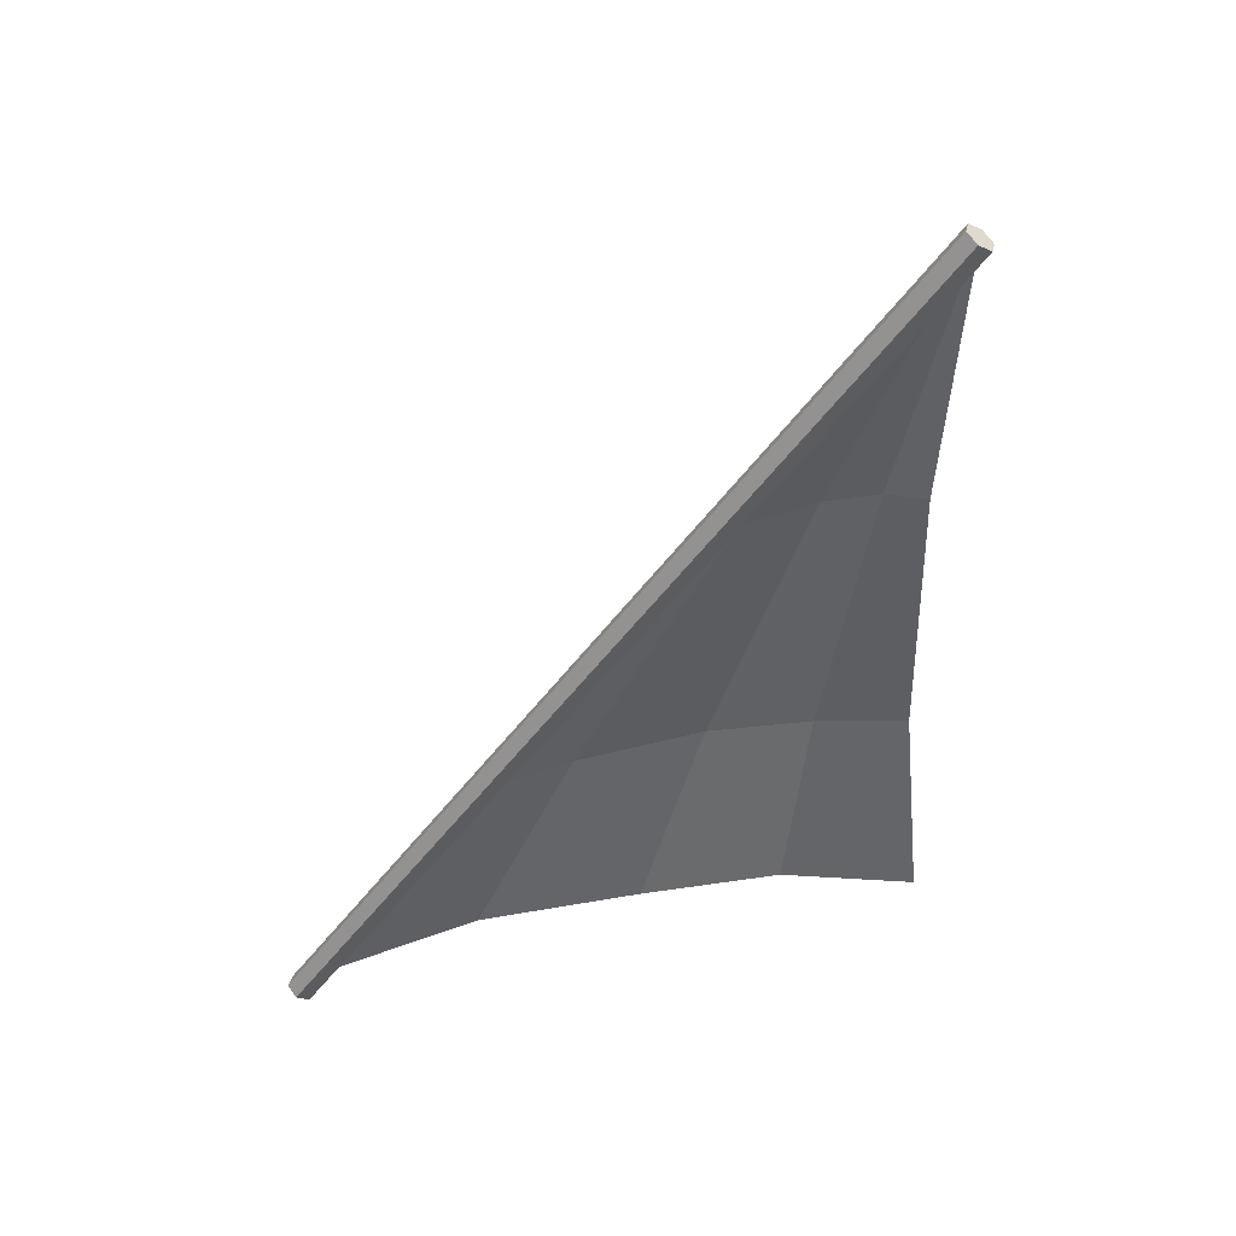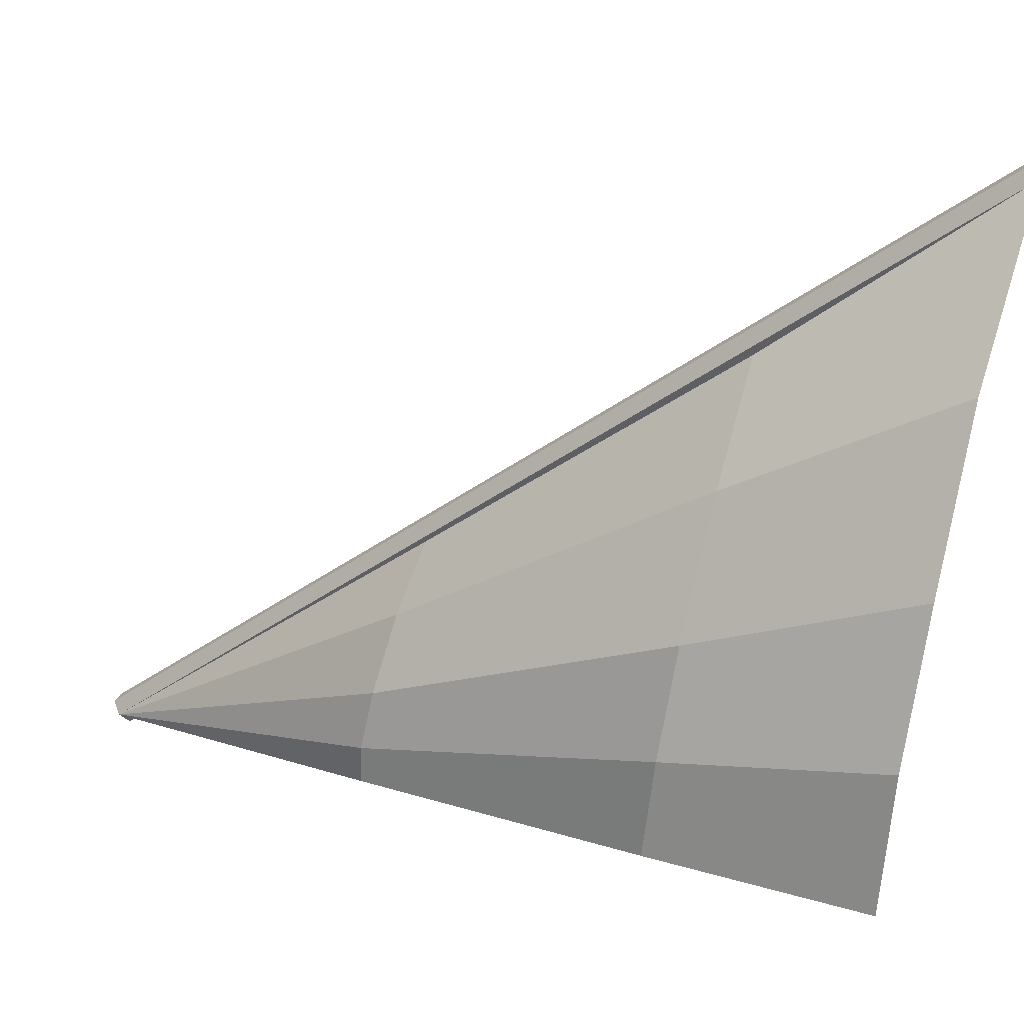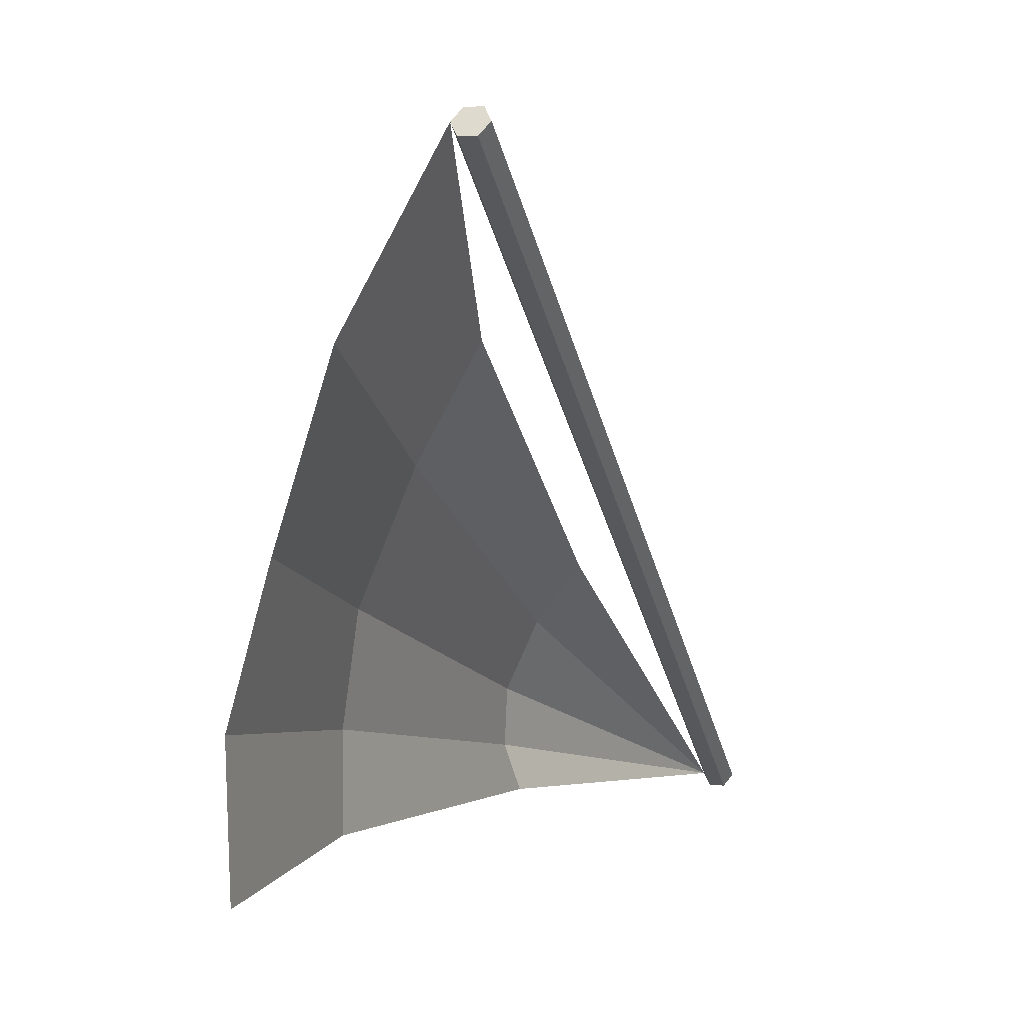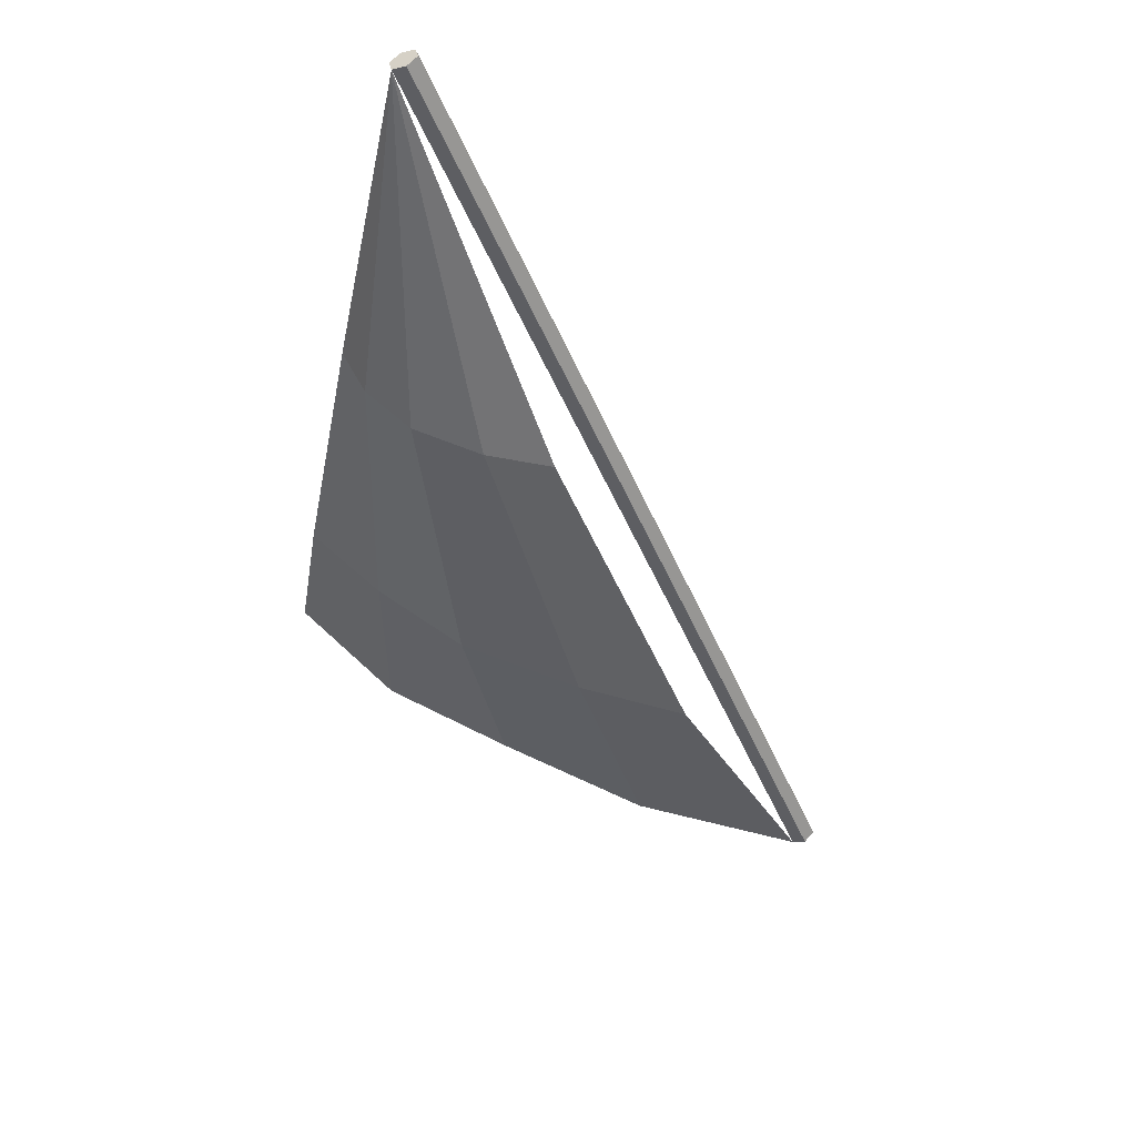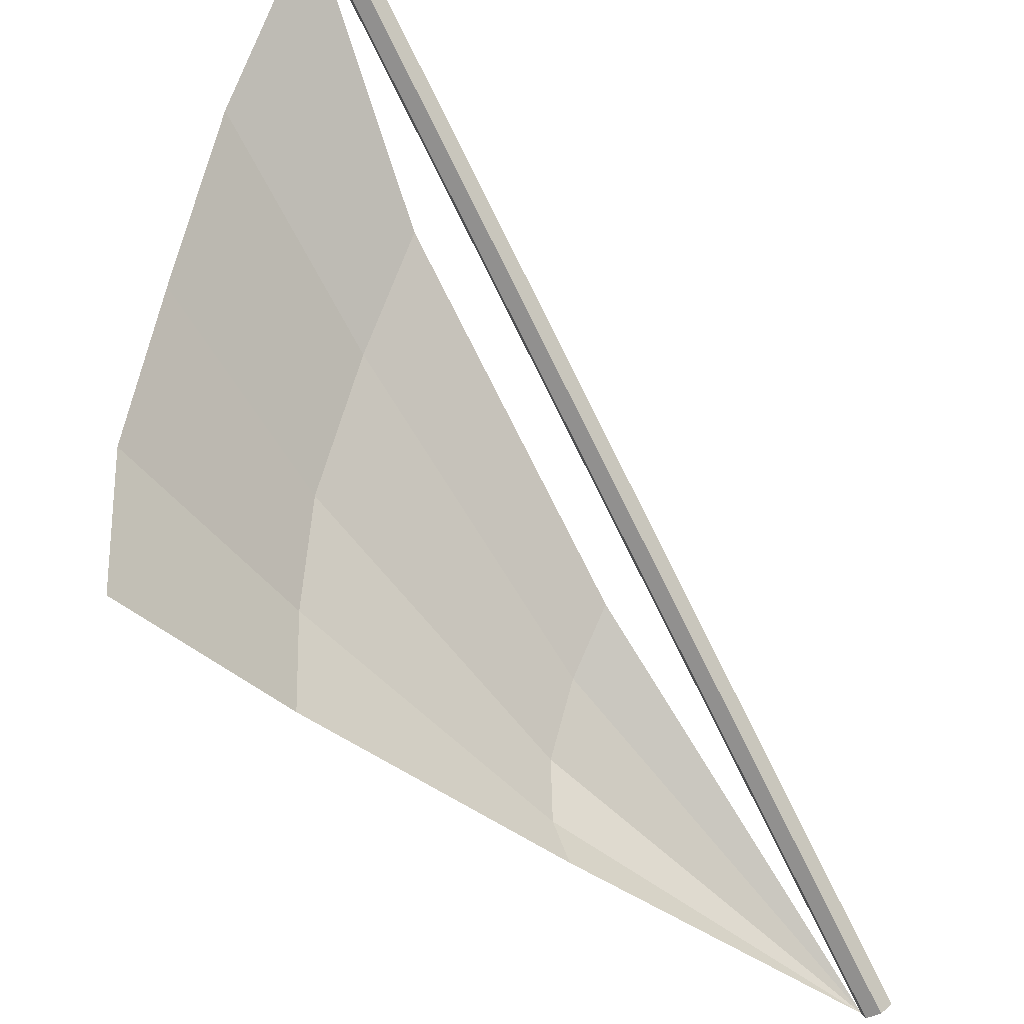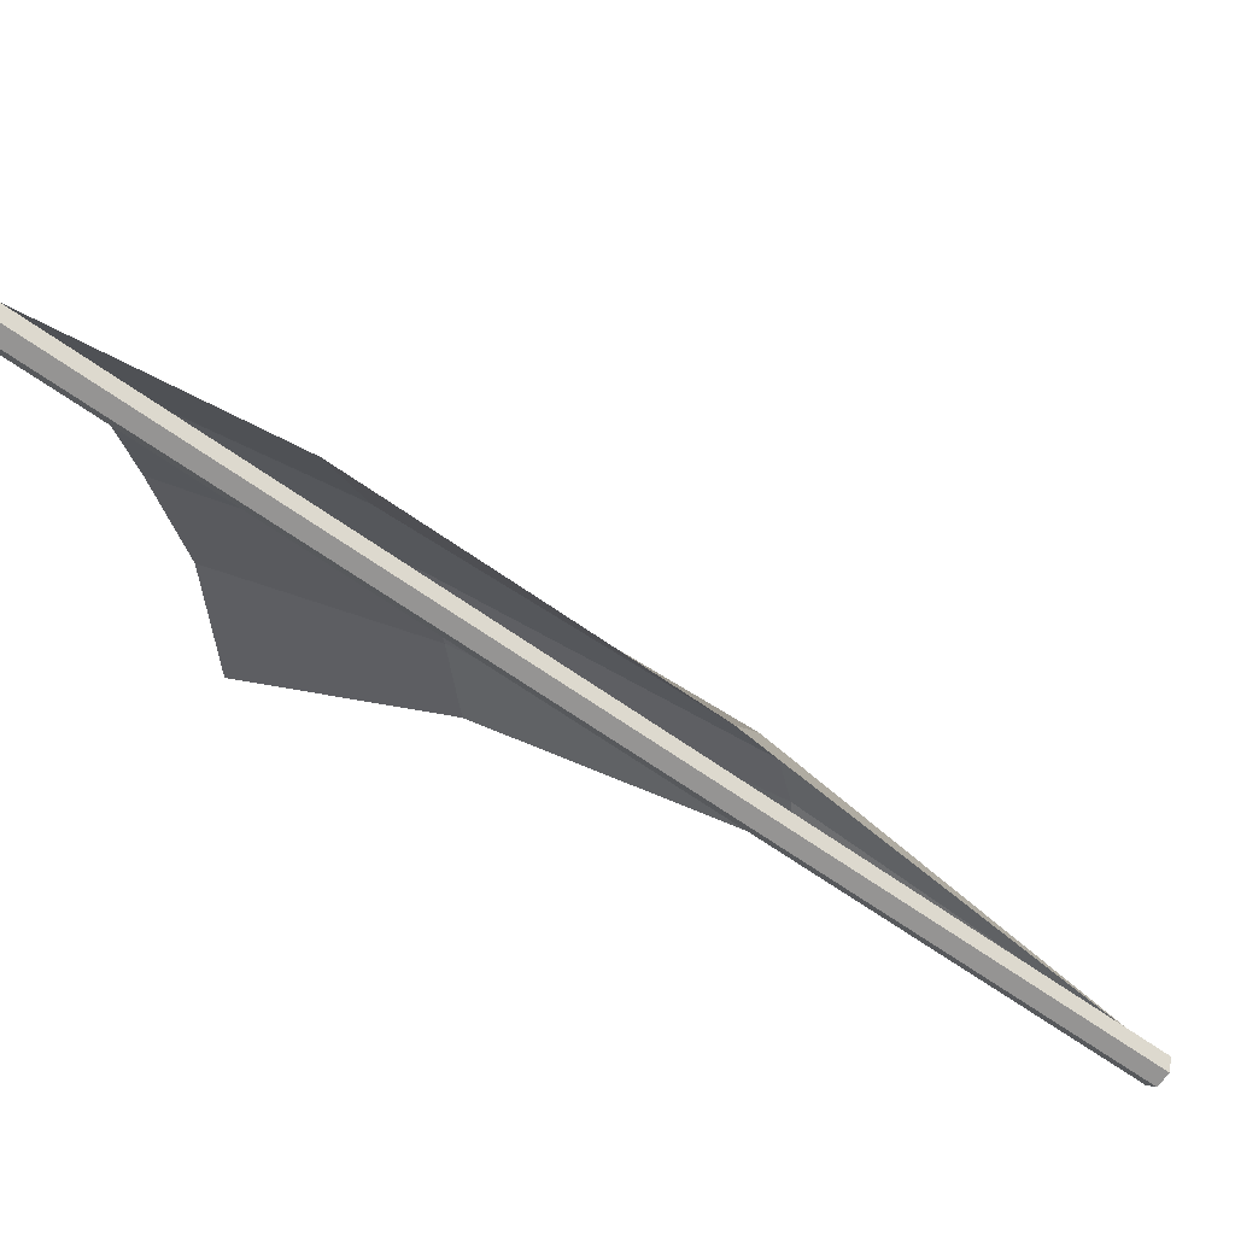
<metadata>
{"format":"obj","ext":"obj","renderer":"f3d","projection":"perspective","resolution":1024,"background":"white","views":[{"elev":26.6,"azim":-76.8,"up":"+Z"},{"elev":24.1,"azim":101.9,"up":"+Y"},{"elev":5.9,"azim":-169.2,"up":"+Y"},{"elev":70.2,"azim":132.0,"up":"+Z"},{"elev":-40.0,"azim":-151.7,"up":"+Y"},{"elev":47.1,"azim":-84.5,"up":"+Y"}]}
</metadata>
<code>
o Plane.001_Plane.002
v 0.4248 3.761 -1.42
v 0.3452 3.761 -1.428
v 0.3095 3.705 -1.473
v 0.3534 3.649 -1.509
v 0.433 3.649 -1.501
v 0.4687 3.705 -1.457
v -0.02989 0.3982 3.131
v -0.1095 0.3982 3.123
v -0.1452 0.3424 3.079
v -0.1013 0.2866 3.042
v -0.02173 0.2866 3.05
v 0.014 0.3424 3.094
v 1.483 0.5698 -1.02
v 0.014 0.3424 3.094
v 0.4687 3.705 -1.457
v 0.429 1.718 1.289
v 0.7702 0.5503 1.548
v 0.5905 2.859 -0.274
v 1.297 0.6319 0.07134
v 1.254 2.033 -1.167
v 0.9019 2.318 -0.1687
v 0.9628 2.879 -1.28
v 1.481 1.299 -1.077
v 1.186 1.676 -0.06238
v 0.8176 1.074 1.464
v 0.6525 1.425 1.381
v 0.014 0.3424 3.094
v 1.281 1.124 0.01642
v 0.8415 0.7781 1.524
f 1 7 12 6
f 2 8 7 1
f 3 9 8 2
f 4 10 9 3
f 5 11 10 4
f 6 12 11 5
f 12 7 8 9 10 11
f 6 5 4 3 2 1
f 24 20 23 28
f 20 24 21 22
f 22 21 18 15
f 26 21 24 25
f 25 14 27 26
f 26 27 16
f 19 17 29 28
f 14 25 29
f 28 23 13 19
f 16 18 21 26
f 28 29 25 24
f 14 29 17

</code>
